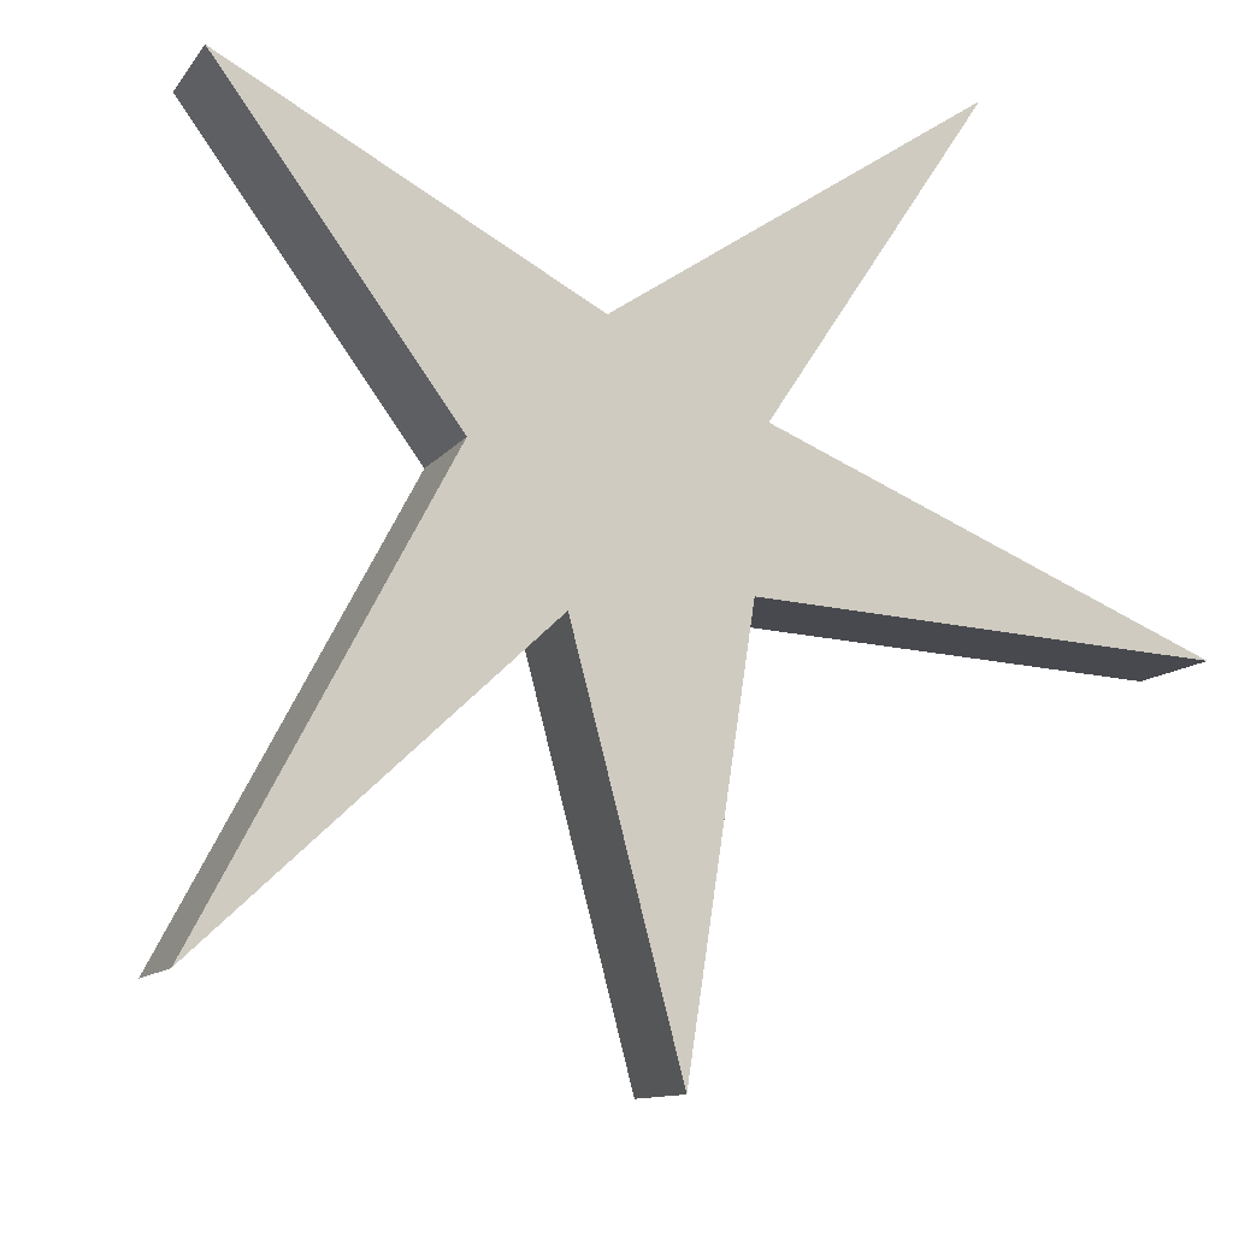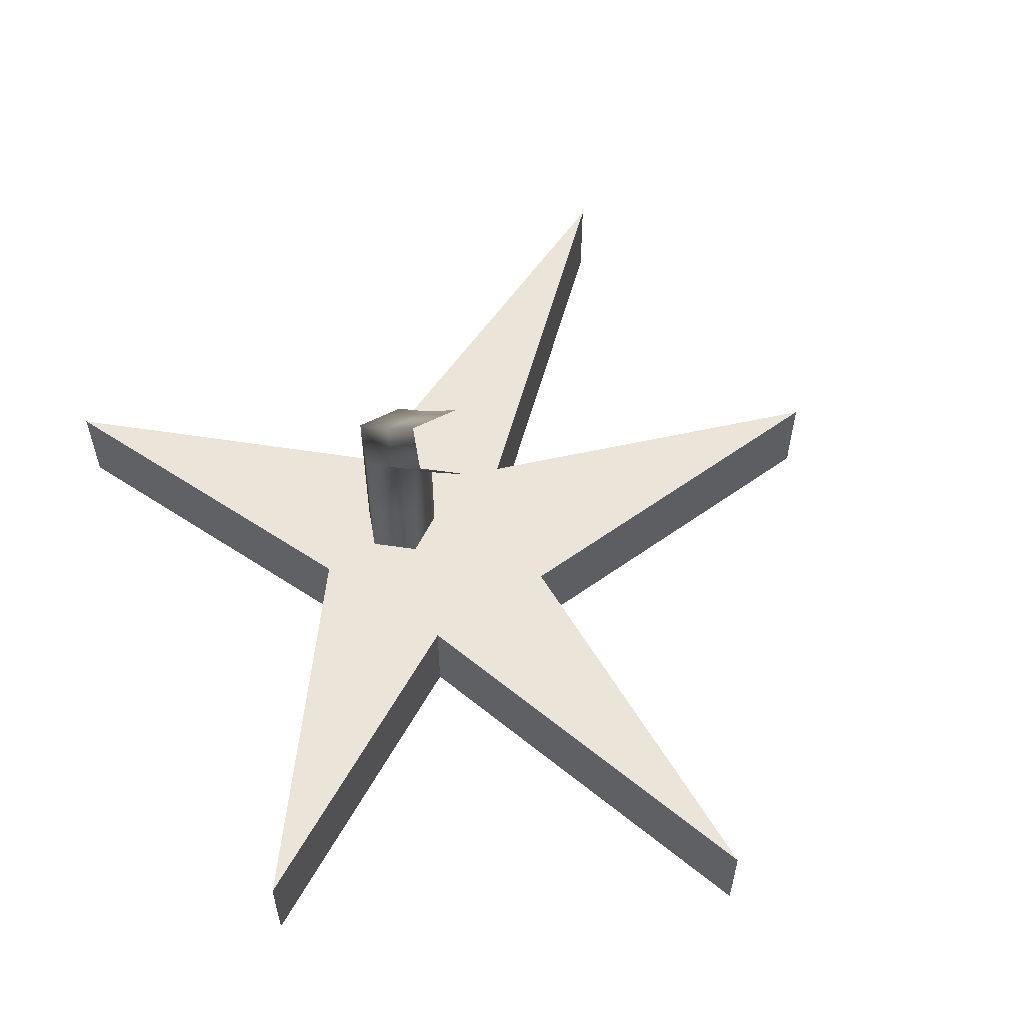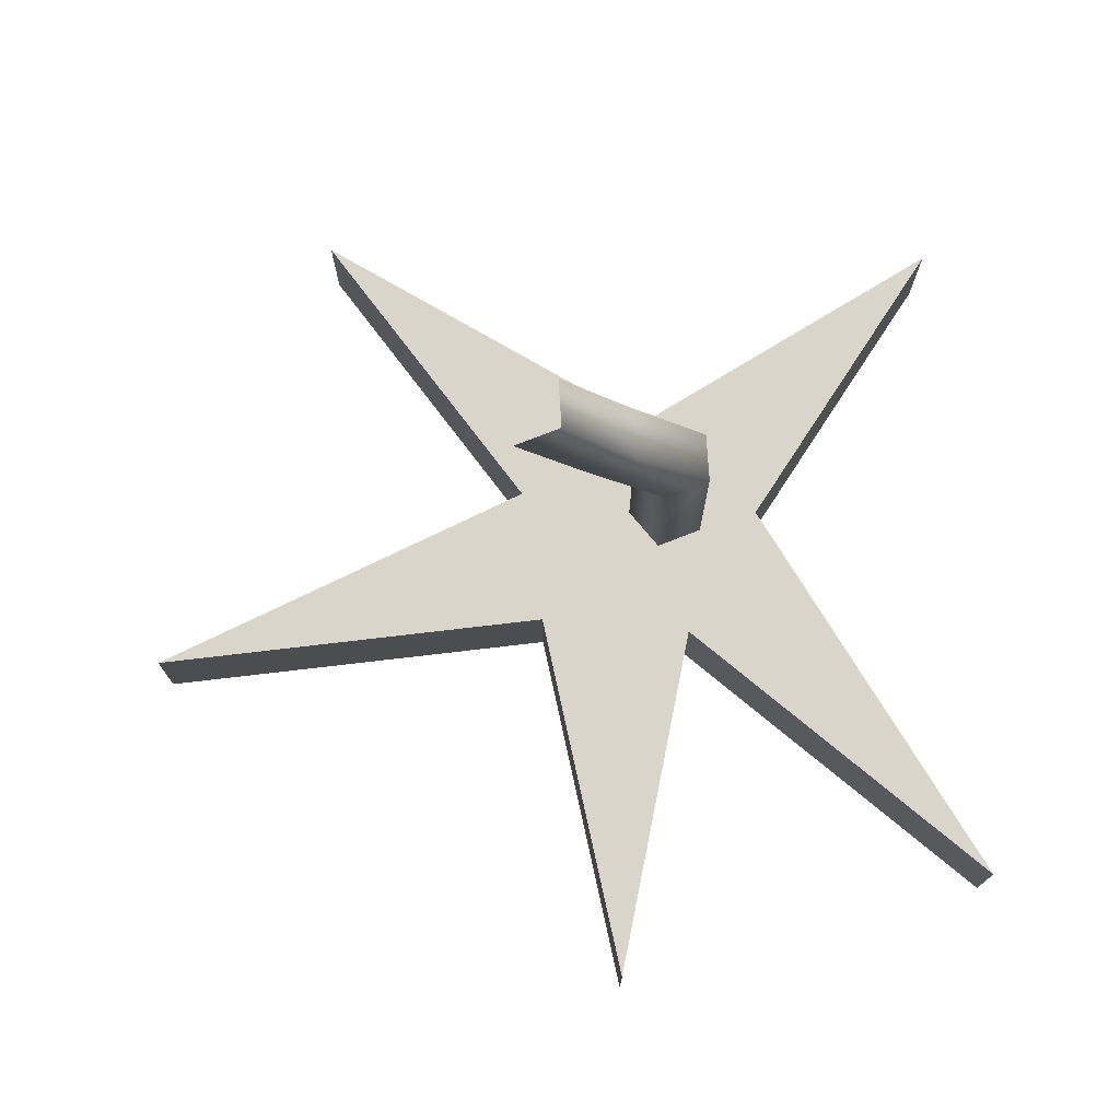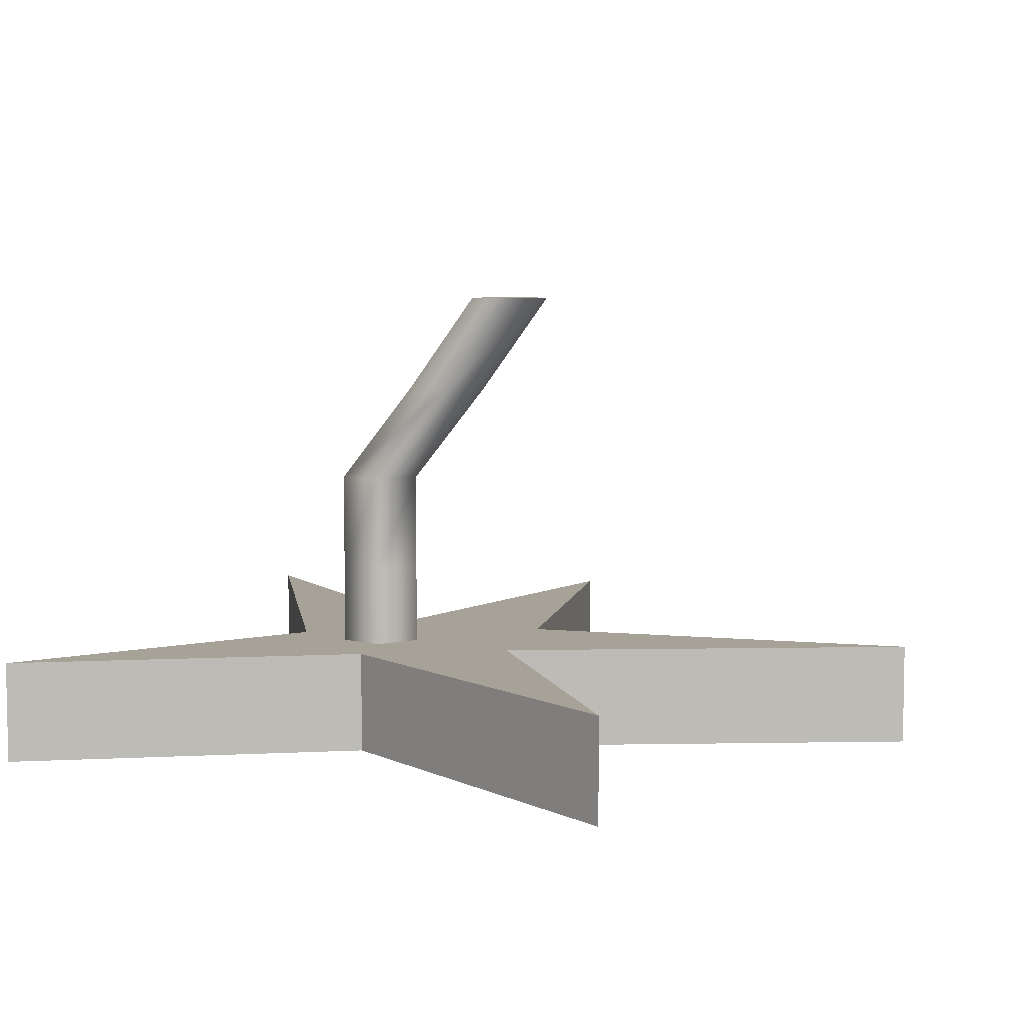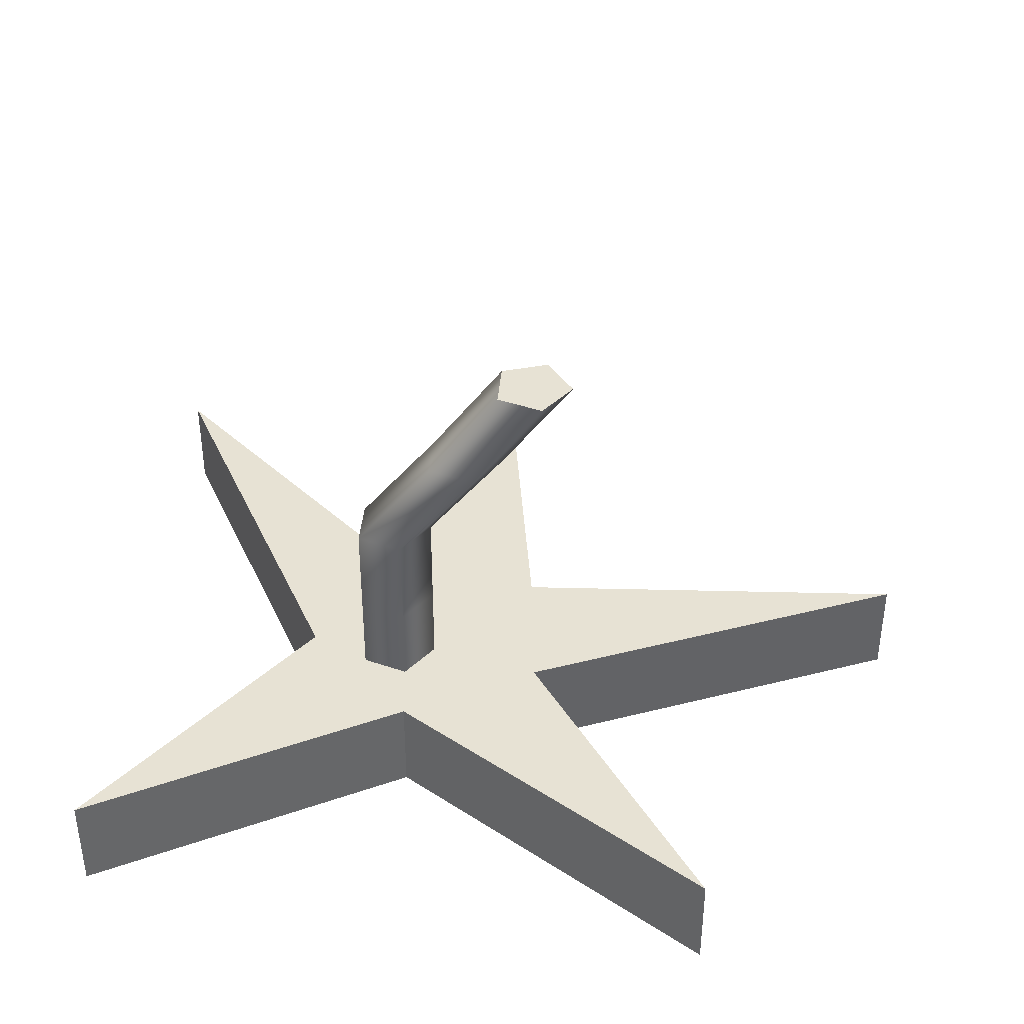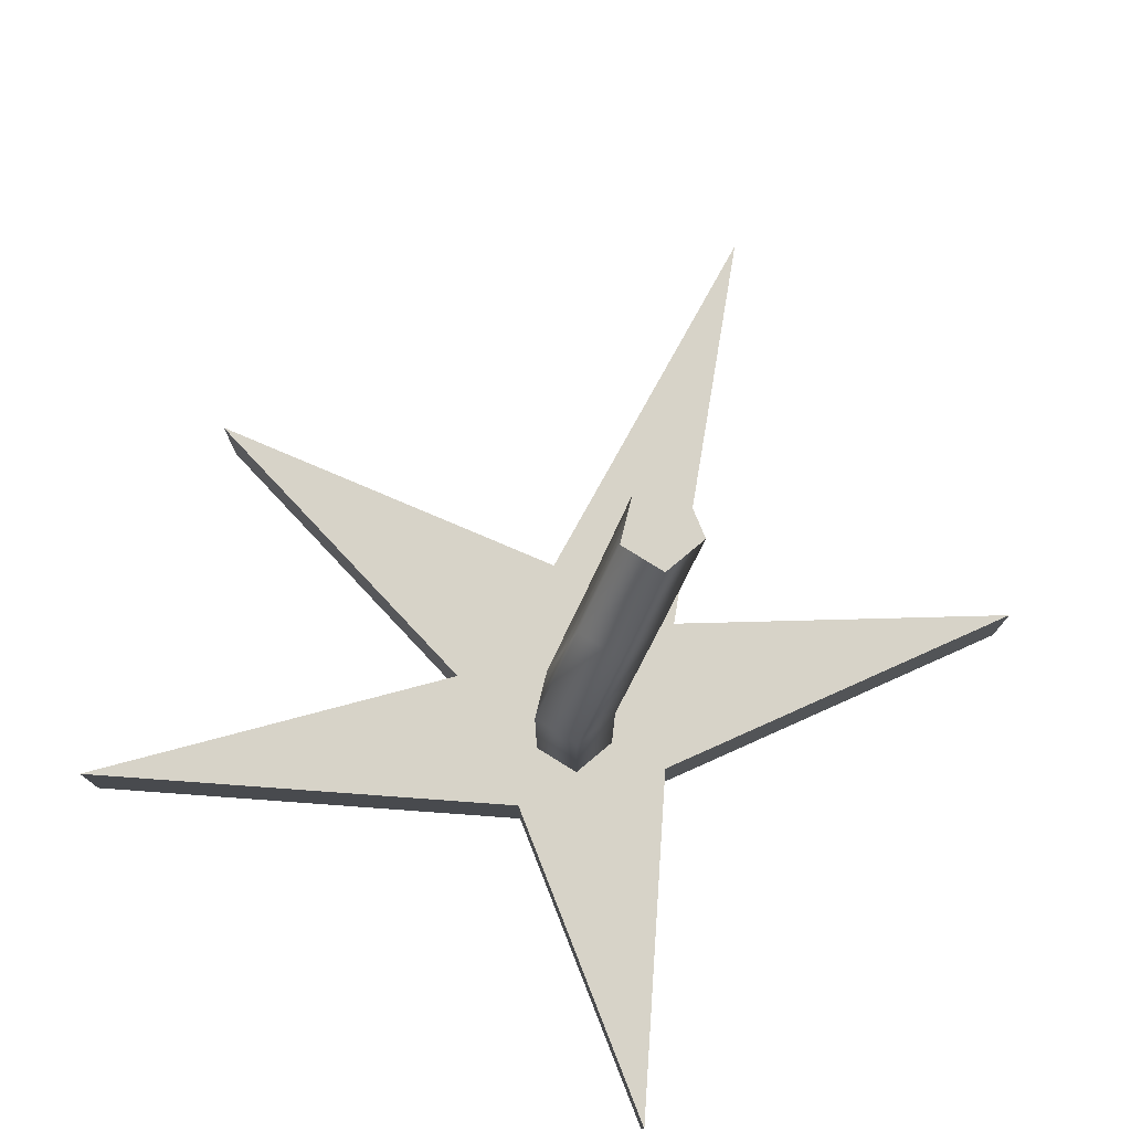
<metadata>
{"format":"obj","ext":"obj","renderer":"f3d","projection":"perspective","resolution":1024,"background":"white","views":[{"elev":-11.4,"azim":-21.7,"up":"+Z"},{"elev":58.7,"azim":62.4,"up":"+Y"},{"elev":74.6,"azim":176.5,"up":"+Y"},{"elev":6.4,"azim":19.6,"up":"+Y"},{"elev":39.9,"azim":4.9,"up":"+Y"},{"elev":76.7,"azim":-58.0,"up":"+Y"}]}
</metadata>
<code>
v  17.16 17.92 -0.0272
v  17.3 17.92 0.1621
v  17.3 17.52 0.1621
v  17.16 17.52 -0.0272
v  16.94 17.92 0.0451
v  16.94 17.52 0.0451
v  16.94 17.92 0.2791
v  16.94 17.52 0.2791
v  17.16 17.92 0.3514
v  17.16 17.52 0.3514
v  17.16 18.39 -0.0272
v  17.3 18.39 0.1621
v  16.94 18.39 0.0451
v  16.94 18.39 0.2791
v  17.16 18.39 0.3514
v  17.54 18.86 -0.0272
v  17.68 18.86 0.1621
v  17.32 18.86 0.0451
v  17.32 18.86 0.2791
v  17.54 18.86 0.3514
v  17.89 19.32 -0.0272
v  18.02 19.32 0.1621
v  17.66 19.32 0.0451
v  17.66 19.32 0.2791
v  17.89 19.32 0.3514
v  17.04 17.52 -0.4931
v  17.5 17.52 -2.229
v  17.5 17.02 -2.229
v  17.04 17.02 -0.4931
v  15.61 17.52 -1.833
v  15.61 17.02 -1.833
v  16.64 17.52 0.122
v  16.64 17.02 0.122
v  15.63 17.52 1.484
v  15.63 17.02 1.484
v  17.19 17.52 0.6493
v  17.19 17.02 0.6493
v  18.8 17.52 1.726
v  18.8 17.02 1.726
v  17.85 17.52 0.2978
v  17.85 17.02 0.2978
v  19.76 17.52 -0.4931
v  19.76 17.02 -0.4931
v  17.79 17.52 -0.3832
v  17.79 17.02 -0.3832
g Cylinder001
f 1 2 3 4
f 5 1 4 6
f 7 5 6 8
f 9 7 8 10
f 2 1 11 12
f 1 5 13 11
f 5 7 14 13
f 7 9 15 14
f 9 2 12 15
f 12 11 16 17
f 11 13 18 16
f 13 14 19 18
f 14 15 20 19
f 15 12 17 20
f 17 16 21 22
f 16 18 23 21
f 18 19 24 23
f 19 20 25 24
f 20 17 22 25
f 23 24 25 21
f 22 21 25
f 2 9 10 3
f 26 27 28 29
f 30 26 29 31
f 32 30 31 33
f 34 32 33 35
f 36 34 35 37
f 38 36 37 39
f 40 38 39 41
f 42 40 41 43
f 44 42 43 45
f 27 44 45 28
f 33 37 35
f 29 37 33 31
f 29 28 45 41
f 29 41 37
f 45 43 41
f 41 39 37
f 32 34 36
f 40 42 44
f 26 40 44 27
f 3 10 8 36
f 3 36 38 4
f 4 38 40 26
f 4 26 30 32
f 6 4 32 8
f 8 32 36

</code>
